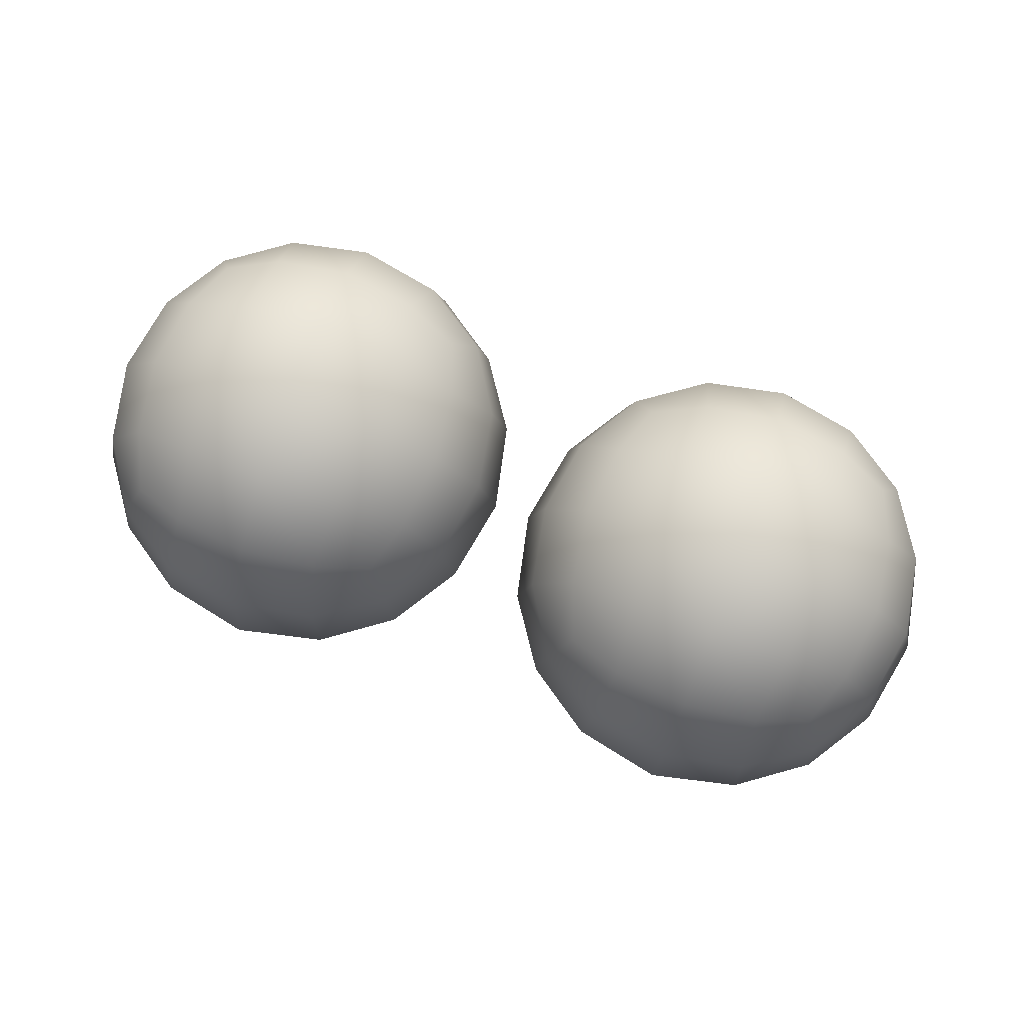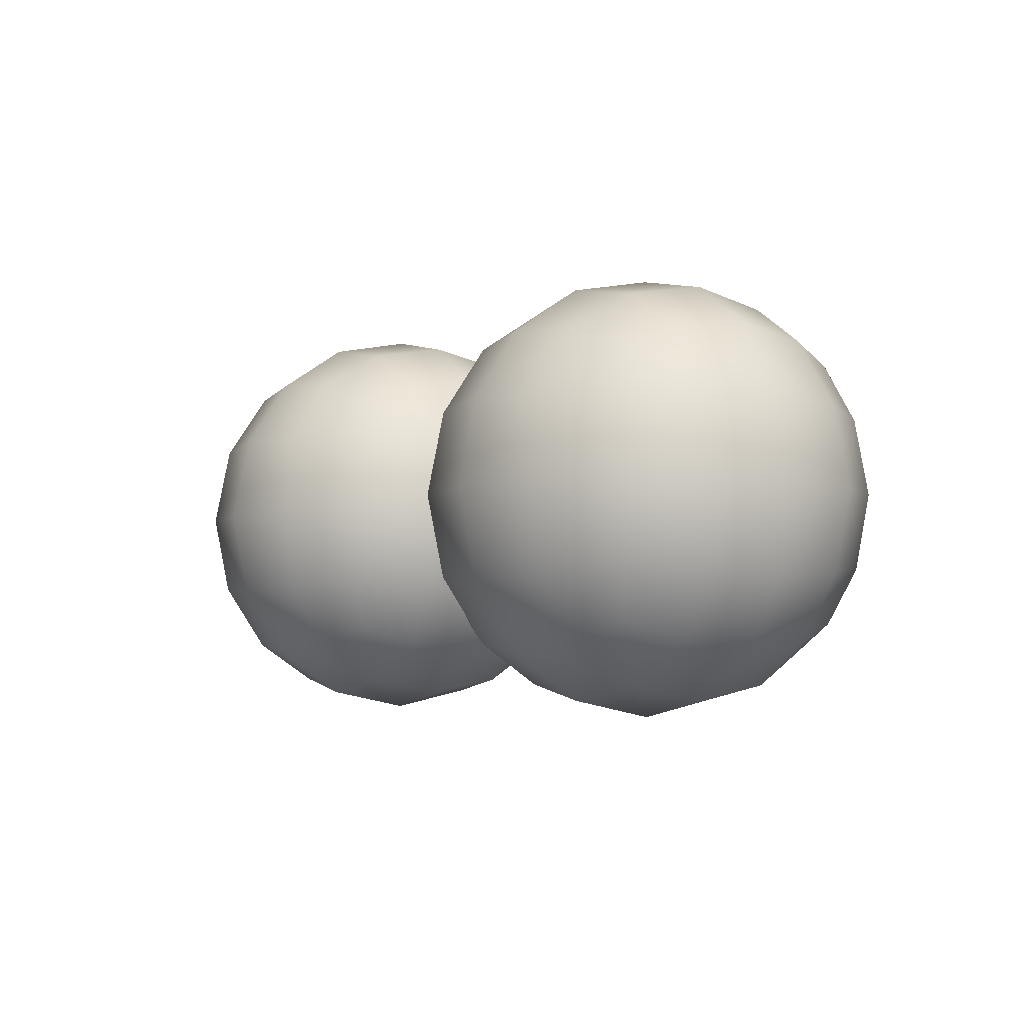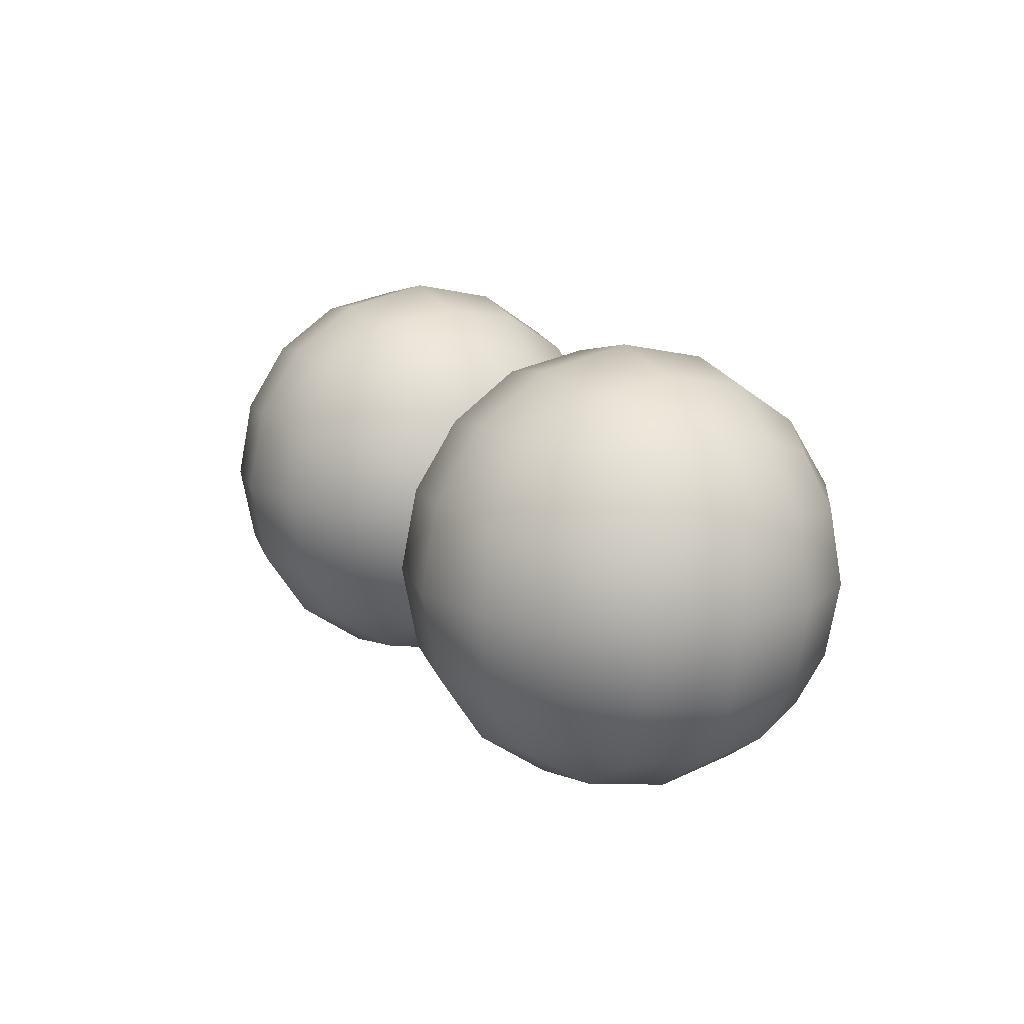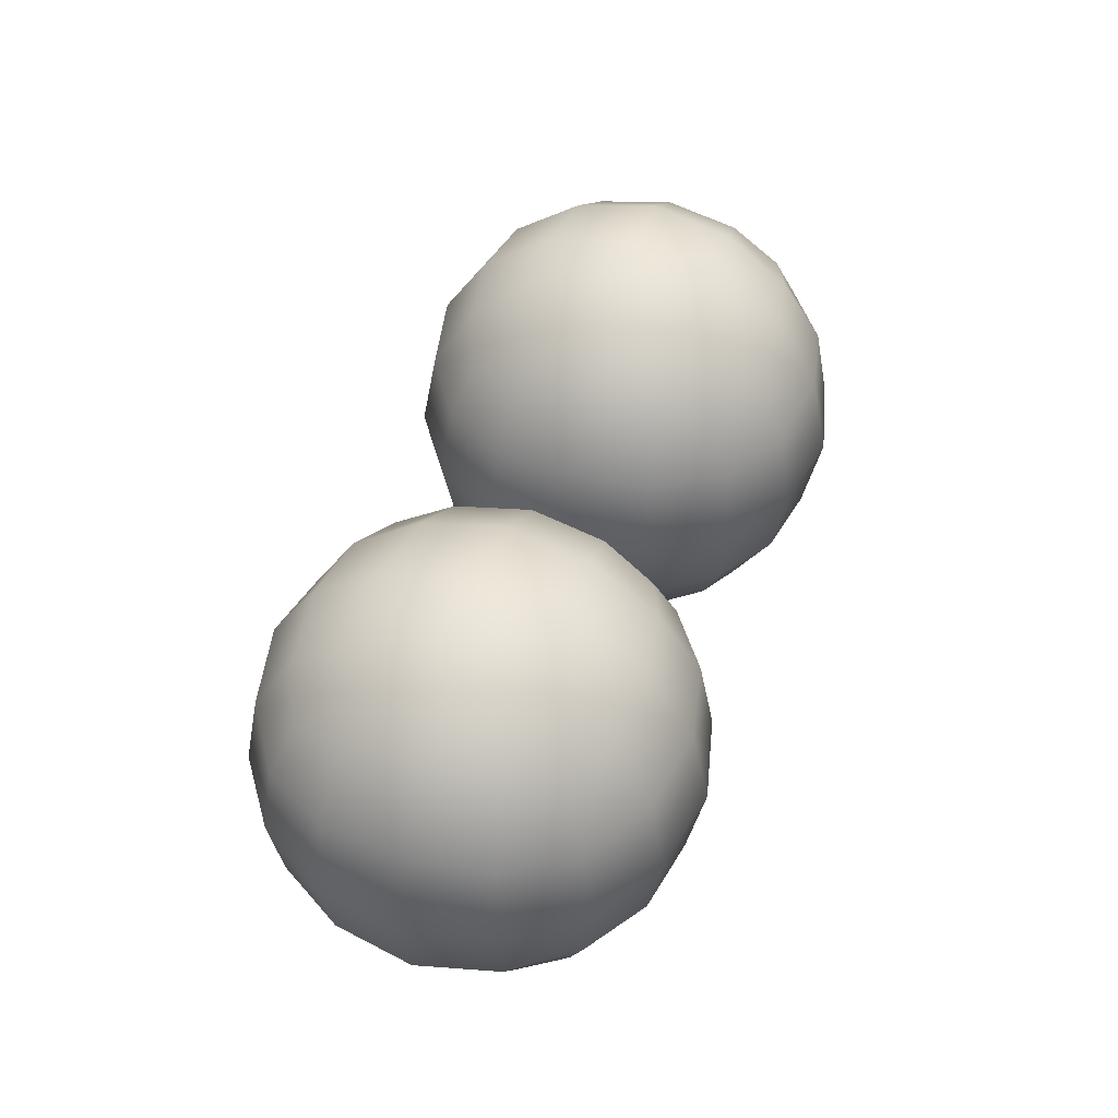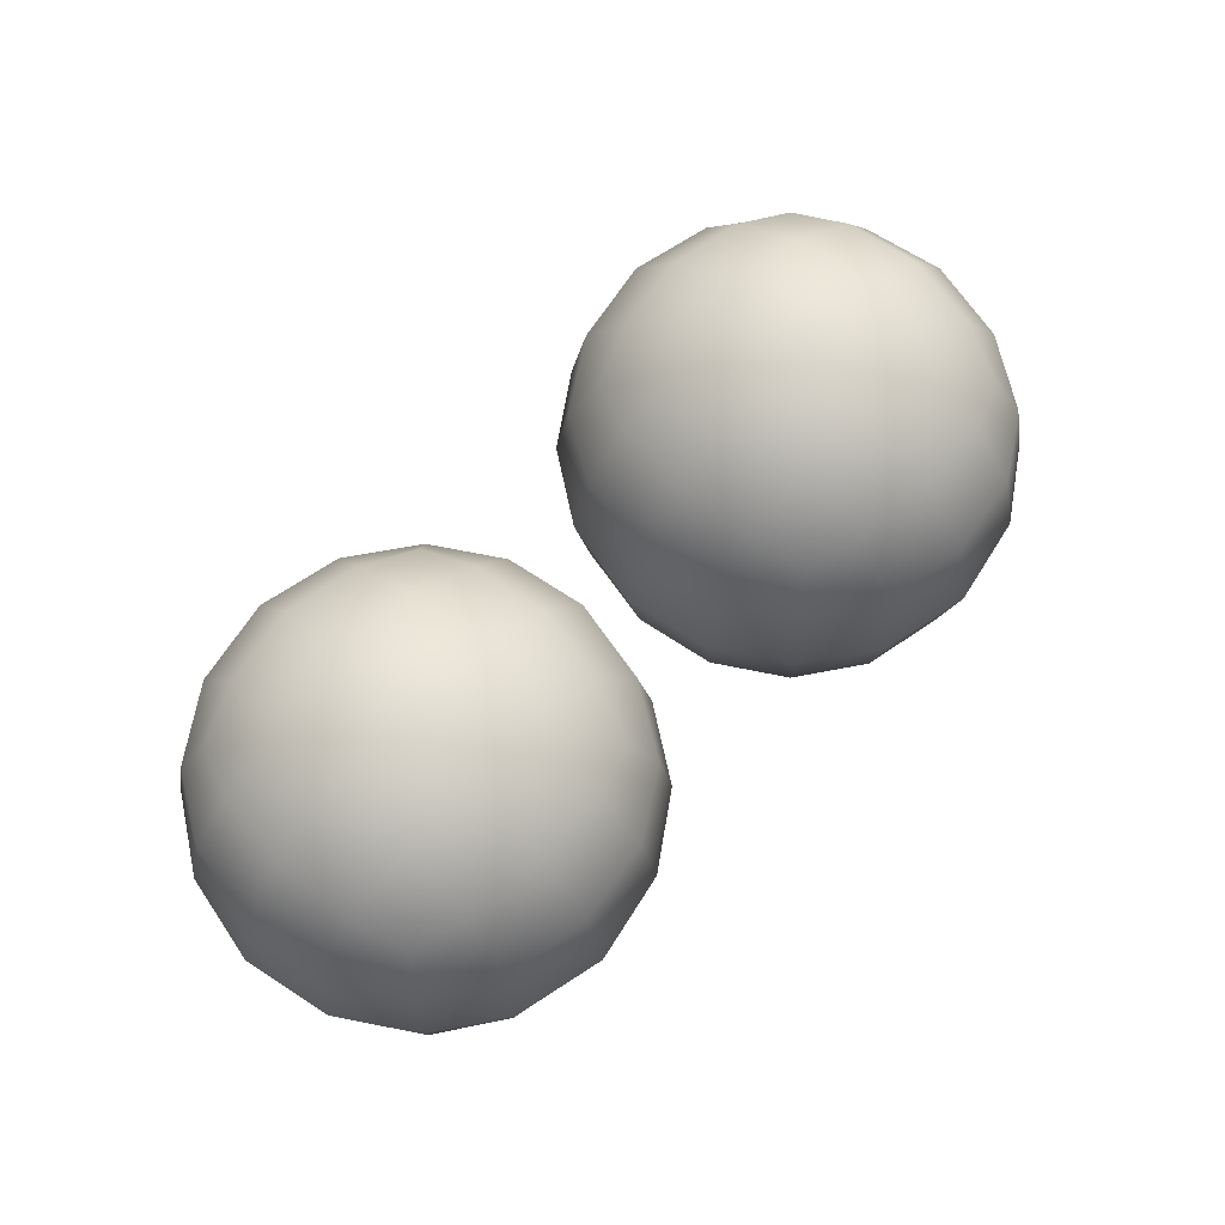
<metadata>
{"format":"obj","ext":"obj","renderer":"f3d","projection":"perspective","resolution":1024,"background":"white","views":[{"elev":79.6,"azim":19.3,"up":"+Z"},{"elev":-4.1,"azim":55.7,"up":"+Z"},{"elev":14.4,"azim":-117.2,"up":"+Y"},{"elev":48.1,"azim":107.7,"up":"+Y"},{"elev":68.6,"azim":134.5,"up":"+Z"}]}
</metadata>
<code>
g pm0254_51_FeelerSkin
v -0.103 0.4935 -0.6699
v -0.103 0.4636 -0.6897
v -0.1349 0.4676 -0.6937
v -0.103 0.443 -0.7194
v -0.1376 0.4963 -0.6762
v -0.1403 0.531 -0.6703
v -0.1661 0.4991 -0.694
v -0.103 0.531 -0.6624
v -0.103 0.5684 -0.6699
v -0.138 0.4492 -0.7221
v -0.1407 0.443 -0.7571
v -0.1664 0.4676 -0.7251
v -0.103 0.4348 -0.7571
v -0.103 0.443 -0.7948
v -0.1579 0.4761 -0.7022
v -0.1376 0.5656 -0.6762
v -0.1349 0.5944 -0.6937
v -0.1661 0.5628 -0.694
v -0.103 0.5983 -0.6897
v -0.103 0.6189 -0.7194
v -0.17 0.531 -0.6901
v -0.1898 0.531 -0.7198
v -0.1839 0.4963 -0.7225
v -0.1902 0.4935 -0.7571
v -0.1704 0.4636 -0.7571
v -0.1664 0.4676 -0.7891
v -0.138 0.4492 -0.7921
v -0.1349 0.4676 -0.8205
v -0.103 0.4636 -0.8245
v -0.103 0.4935 -0.8443
v -0.1579 0.4761 -0.812
v -0.1661 0.4991 -0.8203
v -0.1376 0.4963 -0.838
v -0.1403 0.531 -0.8439
v -0.103 0.531 -0.8519
v -0.103 0.5684 -0.8443
v -0.1839 0.4963 -0.7918
v -0.1898 0.531 -0.7944
v -0.17 0.531 -0.8241
v -0.1661 0.5628 -0.8203
v -0.1376 0.5656 -0.838
v -0.1349 0.5944 -0.8205
v -0.103 0.5983 -0.8245
v -0.103 0.6189 -0.7948
v -0.1977 0.531 -0.7571
v -0.1902 0.5684 -0.7571
v -0.1839 0.5656 -0.7918
v -0.1664 0.5944 -0.7891
v -0.1579 0.5858 -0.812
v -0.138 0.6127 -0.7921
v -0.1407 0.6189 -0.7571
v -0.103 0.6271 -0.7571
v -0.1839 0.5656 -0.7225
v -0.1664 0.5944 -0.7251
v -0.1704 0.5983 -0.7571
v -0.138 0.6127 -0.7221
v -0.1579 0.5858 -0.7022
v 0.103 0.4935 -0.6699
v 0.1349 0.4676 -0.6937
v 0.103 0.4636 -0.6897
v 0.103 0.443 -0.7194
v 0.1376 0.4963 -0.6762
v 0.1403 0.531 -0.6703
v 0.1661 0.4991 -0.694
v 0.103 0.531 -0.6624
v 0.103 0.5684 -0.6699
v 0.138 0.4492 -0.7221
v 0.1407 0.443 -0.7571
v 0.1664 0.4676 -0.7251
v 0.103 0.4348 -0.7571
v 0.103 0.443 -0.7948
v 0.1579 0.4761 -0.7022
v 0.1376 0.5656 -0.6762
v 0.1349 0.5944 -0.6937
v 0.1661 0.5628 -0.694
v 0.103 0.5983 -0.6897
v 0.103 0.6189 -0.7194
v 0.17 0.531 -0.6901
v 0.1898 0.531 -0.7198
v 0.1839 0.4963 -0.7225
v 0.1902 0.4935 -0.7571
v 0.1704 0.4636 -0.7571
v 0.1664 0.4676 -0.7891
v 0.138 0.4492 -0.7921
v 0.1349 0.4676 -0.8205
v 0.103 0.4636 -0.8245
v 0.103 0.4935 -0.8443
v 0.1579 0.4761 -0.812
v 0.1661 0.4991 -0.8203
v 0.1376 0.4963 -0.838
v 0.1403 0.531 -0.8439
v 0.103 0.531 -0.8519
v 0.103 0.5684 -0.8443
v 0.1839 0.4963 -0.7918
v 0.1898 0.531 -0.7944
v 0.17 0.531 -0.8241
v 0.1661 0.5628 -0.8203
v 0.1376 0.5656 -0.838
v 0.1349 0.5944 -0.8205
v 0.103 0.5983 -0.8245
v 0.103 0.6189 -0.7948
v 0.1977 0.531 -0.7571
v 0.1902 0.5684 -0.7571
v 0.1839 0.5656 -0.7918
v 0.1664 0.5944 -0.7891
v 0.1579 0.5858 -0.812
v 0.138 0.6127 -0.7921
v 0.1407 0.6189 -0.7571
v 0.103 0.6271 -0.7571
v 0.1839 0.5656 -0.7225
v 0.1664 0.5944 -0.7251
v 0.1704 0.5983 -0.7571
v 0.138 0.6127 -0.7221
v 0.1579 0.5858 -0.7022
v -0.0657 0.531 -0.6703
v -0.103 0.531 -0.6624
v -0.103 0.5684 -0.6699
v -0.103 0.4935 -0.6699
v -0.06833 0.5656 -0.6762
v -0.071 0.5944 -0.6937
v -0.03983 0.5628 -0.694
v -0.103 0.5983 -0.6897
v -0.103 0.6189 -0.7194
v -0.06833 0.4963 -0.6762
v -0.071 0.4676 -0.6937
v -0.03983 0.4991 -0.694
v -0.103 0.4636 -0.6897
v -0.103 0.443 -0.7194
v -0.03598 0.531 -0.6901
v -0.01618 0.531 -0.7198
v -0.04808 0.5858 -0.7022
v -0.03957 0.5944 -0.7251
v -0.06798 0.6127 -0.7221
v -0.06526 0.6189 -0.7571
v -0.103 0.6271 -0.7571
v -0.103 0.6189 -0.7948
v -0.02207 0.5656 -0.7225
v -0.01577 0.5684 -0.7571
v -0.03558 0.5983 -0.7571
v -0.03957 0.5944 -0.7891
v -0.06798 0.6127 -0.7921
v -0.071 0.5944 -0.8205
v -0.103 0.5983 -0.8245
v -0.103 0.5684 -0.8443
v -0.04808 0.5858 -0.812
v -0.03983 0.5628 -0.8203
v -0.06833 0.5656 -0.838
v -0.0657 0.531 -0.8439
v -0.103 0.531 -0.8519
v -0.103 0.4935 -0.8443
v -0.02207 0.5656 -0.7918
v -0.01618 0.531 -0.7944
v -0.03598 0.531 -0.8241
v -0.03983 0.4991 -0.8203
v -0.06833 0.4963 -0.838
v -0.071 0.4676 -0.8205
v -0.103 0.4636 -0.8245
v -0.103 0.443 -0.7948
v -0.008227 0.531 -0.7571
v -0.01577 0.4935 -0.7571
v -0.02207 0.4963 -0.7918
v -0.03957 0.4676 -0.7891
v -0.04808 0.4761 -0.812
v -0.06798 0.4492 -0.7921
v -0.06526 0.443 -0.7571
v -0.103 0.4348 -0.7571
v -0.02207 0.4963 -0.7225
v -0.03957 0.4676 -0.7251
v -0.03558 0.4636 -0.7571
v -0.06798 0.4492 -0.7221
v -0.04808 0.4761 -0.7022
v 0.0657 0.531 -0.6703
v 0.103 0.5684 -0.6699
v 0.103 0.531 -0.6624
v 0.103 0.4935 -0.6699
v 0.06833 0.5656 -0.6762
v 0.071 0.5944 -0.6937
v 0.03983 0.5628 -0.694
v 0.103 0.5983 -0.6897
v 0.103 0.6189 -0.7194
v 0.06833 0.4963 -0.6762
v 0.071 0.4676 -0.6937
v 0.03983 0.4991 -0.694
v 0.103 0.4636 -0.6897
v 0.103 0.443 -0.7194
v 0.03598 0.531 -0.6901
v 0.01618 0.531 -0.7198
v 0.04808 0.5858 -0.7022
v 0.03957 0.5944 -0.7251
v 0.06798 0.6127 -0.7221
v 0.06526 0.6189 -0.7571
v 0.103 0.6271 -0.7571
v 0.103 0.6189 -0.7948
v 0.02207 0.5656 -0.7225
v 0.01577 0.5684 -0.7571
v 0.03558 0.5983 -0.7571
v 0.03957 0.5944 -0.7891
v 0.06798 0.6127 -0.7921
v 0.071 0.5944 -0.8205
v 0.103 0.5983 -0.8245
v 0.103 0.5684 -0.8443
v 0.04808 0.5858 -0.812
v 0.03983 0.5628 -0.8203
v 0.06833 0.5656 -0.838
v 0.0657 0.531 -0.8439
v 0.103 0.531 -0.8519
v 0.103 0.4935 -0.8443
v 0.02207 0.5656 -0.7918
v 0.01618 0.531 -0.7944
v 0.03598 0.531 -0.8241
v 0.03983 0.4991 -0.8203
v 0.06833 0.4963 -0.838
v 0.071 0.4676 -0.8205
v 0.103 0.4636 -0.8245
v 0.103 0.443 -0.7948
v 0.008227 0.531 -0.7571
v 0.01577 0.4935 -0.7571
v 0.02207 0.4963 -0.7918
v 0.03957 0.4676 -0.7891
v 0.04808 0.4761 -0.812
v 0.06798 0.4492 -0.7921
v 0.06526 0.443 -0.7571
v 0.103 0.4348 -0.7571
v 0.02207 0.4963 -0.7225
v 0.03957 0.4676 -0.7251
v 0.03558 0.4636 -0.7571
v 0.06798 0.4492 -0.7221
v 0.04808 0.4761 -0.7022
g pm0254_51_FeelerSkin_0
f 3 2 1
f 4 2 3
f 5 3 1
f 5 1 6
f 5 7 3
f 5 6 7
f 1 8 6
f 6 8 9
f 10 4 3
f 10 11 4
f 10 3 12
f 10 12 11
f 11 13 4
f 14 13 11
f 7 15 3
f 3 15 12
f 12 15 7
f 16 6 9
f 16 9 17
f 16 18 6
f 16 17 18
f 9 19 17
f 17 19 20
f 6 21 7
f 18 21 6
f 7 21 22
f 22 21 18
f 23 12 7
f 23 7 22
f 23 24 12
f 23 22 24
f 24 25 12
f 26 25 24
f 12 25 11
f 11 25 26
f 27 11 26
f 27 26 28
f 27 14 11
f 27 28 14
f 28 29 14
f 30 29 28
f 26 31 28
f 28 31 32
f 32 31 26
f 33 30 28
f 33 28 32
f 33 34 30
f 33 32 34
f 34 35 30
f 36 35 34
f 37 26 24
f 37 32 26
f 37 24 38
f 37 38 32
f 32 39 34
f 38 39 32
f 34 39 40
f 40 39 38
f 41 36 34
f 41 34 40
f 41 42 36
f 41 40 42
f 42 43 36
f 44 43 42
f 24 45 38
f 38 45 46
f 22 45 24
f 46 45 22
f 47 40 38
f 47 38 46
f 47 48 40
f 47 46 48
f 40 49 42
f 48 49 40
f 42 49 48
f 50 44 42
f 50 42 48
f 50 51 44
f 50 48 51
f 51 52 44
f 20 52 51
f 53 46 22
f 53 54 46
f 53 22 18
f 53 18 54
f 46 55 48
f 48 55 51
f 54 55 46
f 51 55 54
f 56 20 51
f 56 51 54
f 56 17 20
f 56 54 17
f 17 57 18
f 54 57 17
f 18 57 54
f 60 59 58
f 60 61 59
f 59 62 58
f 58 62 63
f 64 62 59
f 63 62 64
f 65 58 63
f 65 63 66
f 61 67 59
f 68 67 61
f 59 67 69
f 69 67 68
f 70 68 61
f 70 71 68
f 72 64 59
f 72 59 69
f 72 69 64
f 63 73 66
f 66 73 74
f 75 73 63
f 74 73 75
f 76 66 74
f 76 74 77
f 78 63 64
f 78 75 63
f 78 64 79
f 78 79 75
f 69 80 64
f 64 80 79
f 81 80 69
f 79 80 81
f 82 81 69
f 82 83 81
f 82 69 68
f 82 68 83
f 68 84 83
f 83 84 85
f 71 84 68
f 85 84 71
f 86 85 71
f 86 87 85
f 88 83 85
f 88 85 89
f 88 89 83
f 87 90 85
f 85 90 89
f 91 90 87
f 89 90 91
f 92 91 87
f 92 93 91
f 83 94 81
f 89 94 83
f 81 94 95
f 95 94 89
f 96 89 91
f 96 95 89
f 96 91 97
f 96 97 95
f 93 98 91
f 91 98 97
f 99 98 93
f 97 98 99
f 100 99 93
f 100 101 99
f 102 81 95
f 102 95 103
f 102 79 81
f 102 103 79
f 97 104 95
f 95 104 103
f 105 104 97
f 103 104 105
f 106 97 99
f 106 105 97
f 106 99 105
f 101 107 99
f 99 107 105
f 108 107 101
f 105 107 108
f 109 108 101
f 109 77 108
f 103 110 79
f 111 110 103
f 79 110 75
f 75 110 111
f 112 103 105
f 112 105 108
f 112 111 103
f 112 108 111
f 77 113 108
f 108 113 111
f 74 113 77
f 111 113 74
f 114 74 75
f 114 111 74
f 114 75 111
f 117 116 115
f 115 116 118
f 119 117 115
f 119 120 117
f 119 115 121
f 119 121 120
f 120 122 117
f 123 122 120
f 124 115 118
f 124 118 125
f 124 126 115
f 124 125 126
f 118 127 125
f 125 127 128
f 115 129 121
f 126 129 115
f 121 129 130
f 130 129 126
f 121 131 120
f 120 131 132
f 132 131 121
f 133 123 120
f 133 120 132
f 133 134 123
f 133 132 134
f 134 135 123
f 136 135 134
f 137 121 130
f 137 132 121
f 137 138 132
f 137 130 138
f 132 139 134
f 138 139 132
f 134 139 140
f 140 139 138
f 141 136 134
f 141 134 140
f 141 142 136
f 141 140 142
f 142 143 136
f 144 143 142
f 140 145 142
f 142 145 146
f 146 145 140
f 147 144 142
f 147 142 146
f 147 148 144
f 147 146 148
f 148 149 144
f 150 149 148
f 151 140 138
f 151 146 140
f 151 138 152
f 151 152 146
f 146 153 148
f 152 153 146
f 148 153 154
f 154 153 152
f 155 150 148
f 155 148 154
f 155 156 150
f 155 154 156
f 156 157 150
f 158 157 156
f 138 159 152
f 152 159 160
f 130 159 138
f 160 159 130
f 161 154 152
f 161 152 160
f 161 162 154
f 161 160 162
f 154 163 156
f 162 163 154
f 156 163 162
f 164 158 156
f 164 156 162
f 164 165 158
f 164 162 165
f 165 166 158
f 128 166 165
f 167 160 130
f 167 168 160
f 167 130 126
f 167 126 168
f 160 169 162
f 162 169 165
f 168 169 160
f 165 169 168
f 170 128 165
f 170 165 168
f 170 125 128
f 170 168 125
f 125 171 126
f 168 171 125
f 126 171 168
f 174 173 172
f 174 172 175
f 173 176 172
f 177 176 173
f 172 176 178
f 178 176 177
f 179 177 173
f 179 180 177
f 172 181 175
f 175 181 182
f 183 181 172
f 182 181 183
f 184 175 182
f 184 182 185
f 186 172 178
f 186 183 172
f 186 178 187
f 186 187 183
f 188 178 177
f 188 177 189
f 188 189 178
f 180 190 177
f 177 190 189
f 191 190 180
f 189 190 191
f 192 191 180
f 192 193 191
f 178 194 187
f 189 194 178
f 195 194 189
f 187 194 195
f 196 189 191
f 196 195 189
f 196 191 197
f 196 197 195
f 193 198 191
f 191 198 197
f 199 198 193
f 197 198 199
f 200 199 193
f 200 201 199
f 202 197 199
f 202 199 203
f 202 203 197
f 201 204 199
f 199 204 203
f 205 204 201
f 203 204 205
f 206 205 201
f 206 207 205
f 197 208 195
f 203 208 197
f 195 208 209
f 209 208 203
f 210 203 205
f 210 209 203
f 210 205 211
f 210 211 209
f 207 212 205
f 205 212 211
f 213 212 207
f 211 212 213
f 214 213 207
f 214 215 213
f 216 195 209
f 216 209 217
f 216 187 195
f 216 217 187
f 211 218 209
f 209 218 217
f 219 218 211
f 217 218 219
f 220 211 213
f 220 219 211
f 220 213 219
f 215 221 213
f 213 221 219
f 222 221 215
f 219 221 222
f 223 222 215
f 223 185 222
f 217 224 187
f 225 224 217
f 187 224 183
f 183 224 225
f 226 217 219
f 226 219 222
f 226 225 217
f 226 222 225
f 185 227 222
f 222 227 225
f 182 227 185
f 225 227 182
f 228 182 183
f 228 225 182
f 228 183 225

</code>
